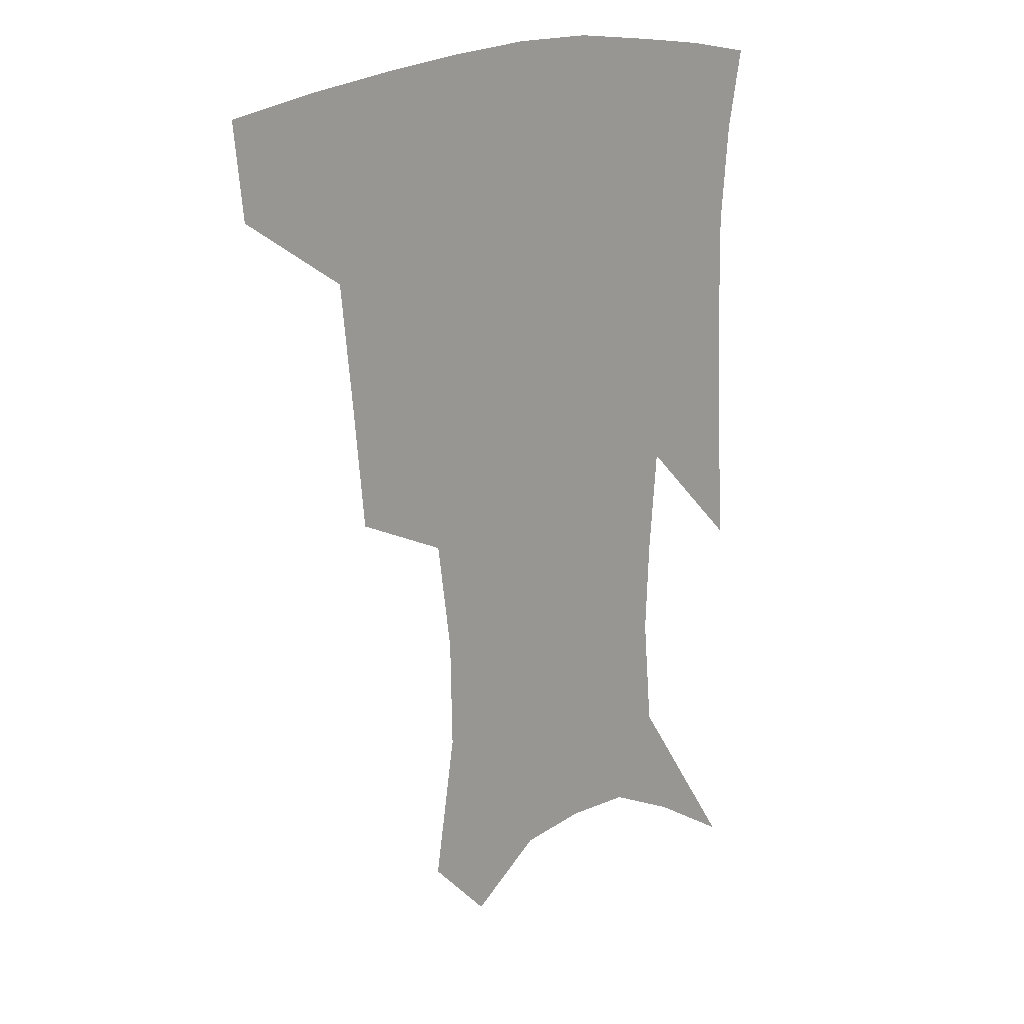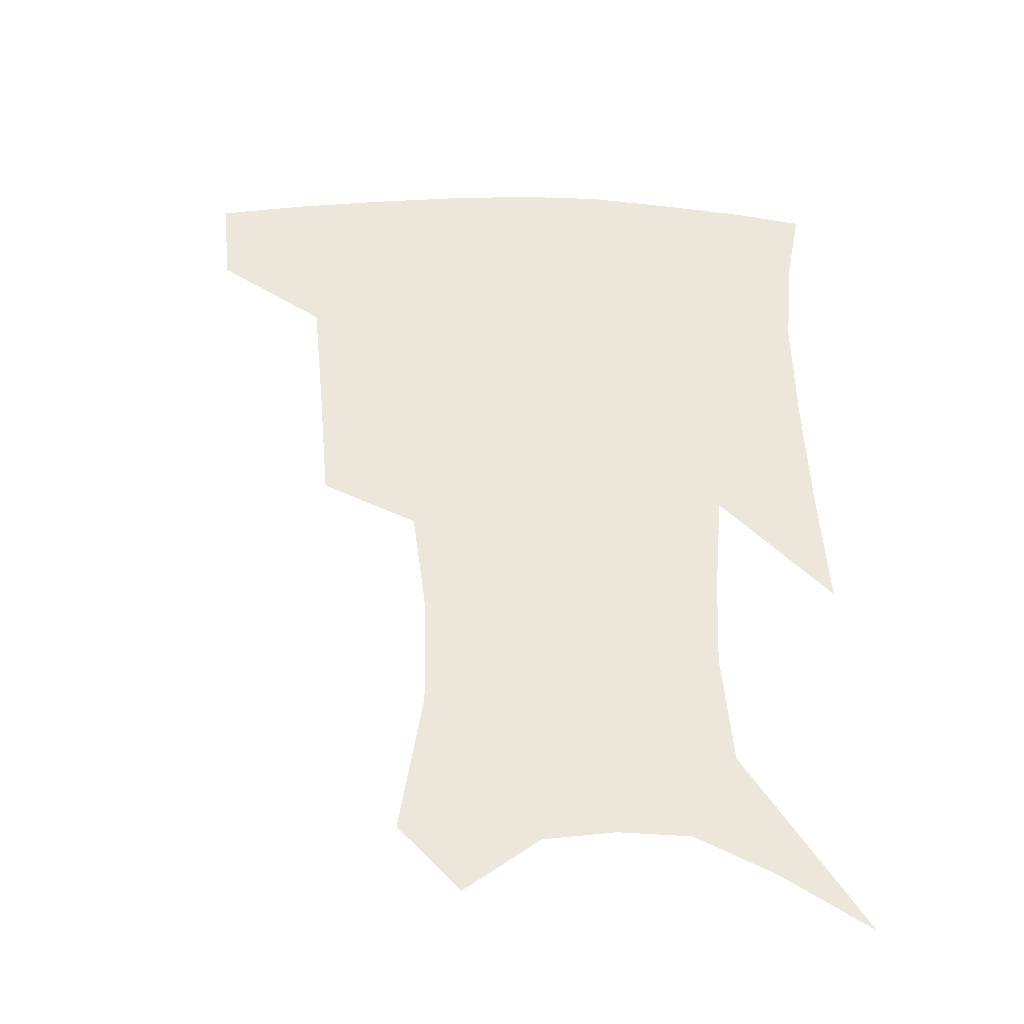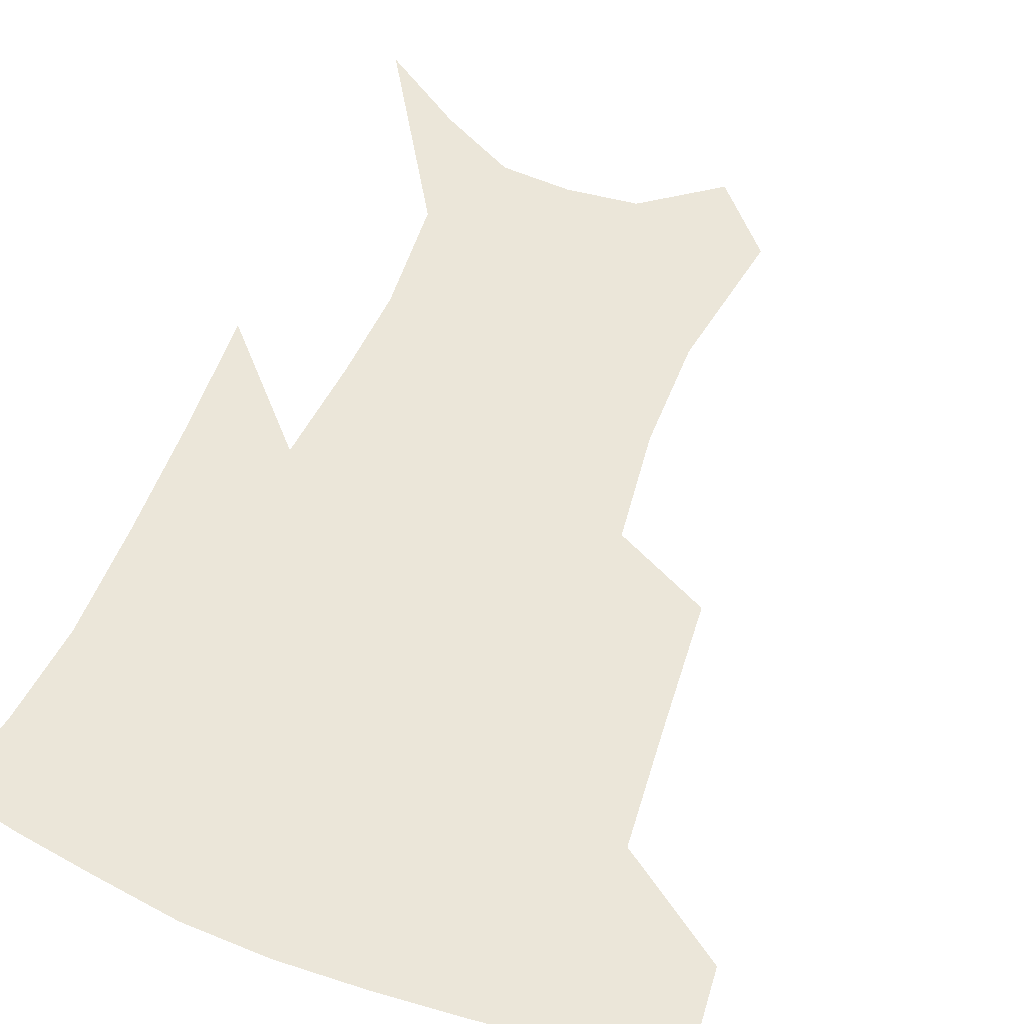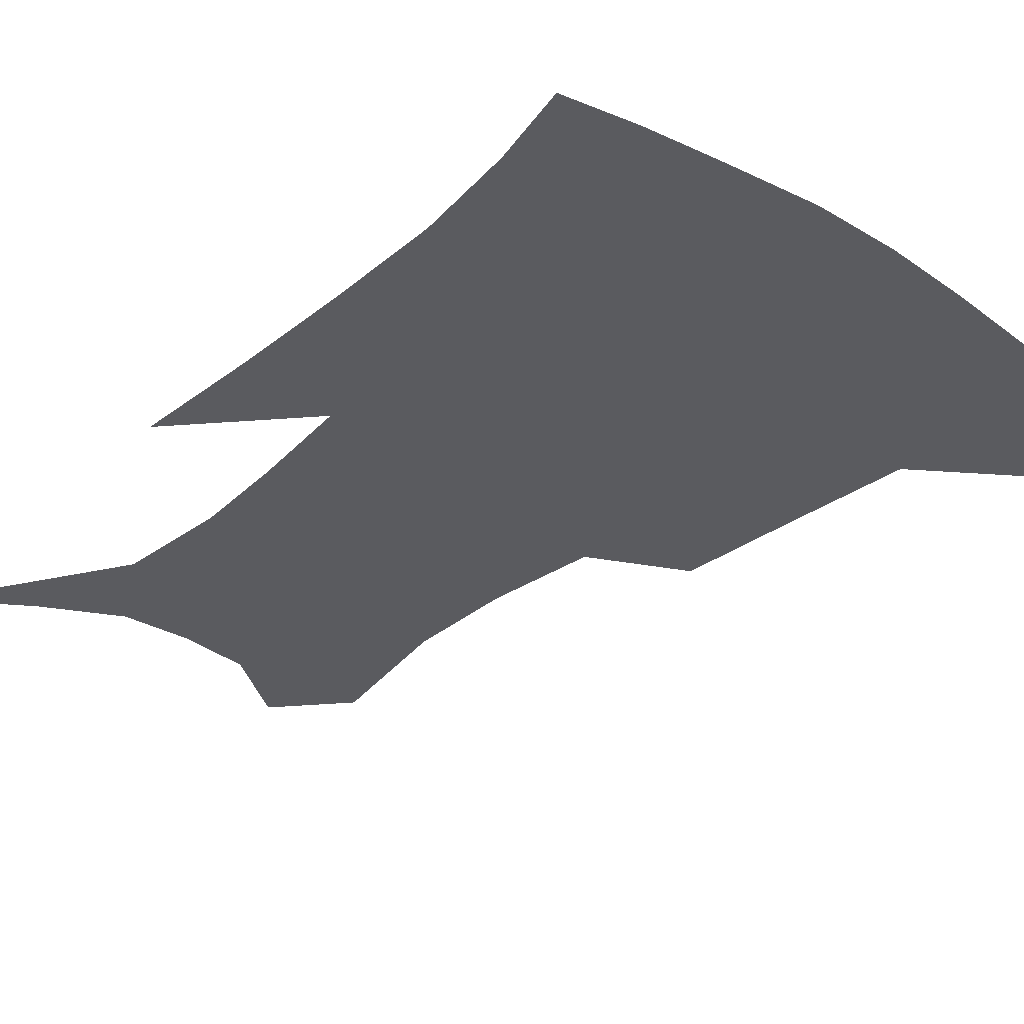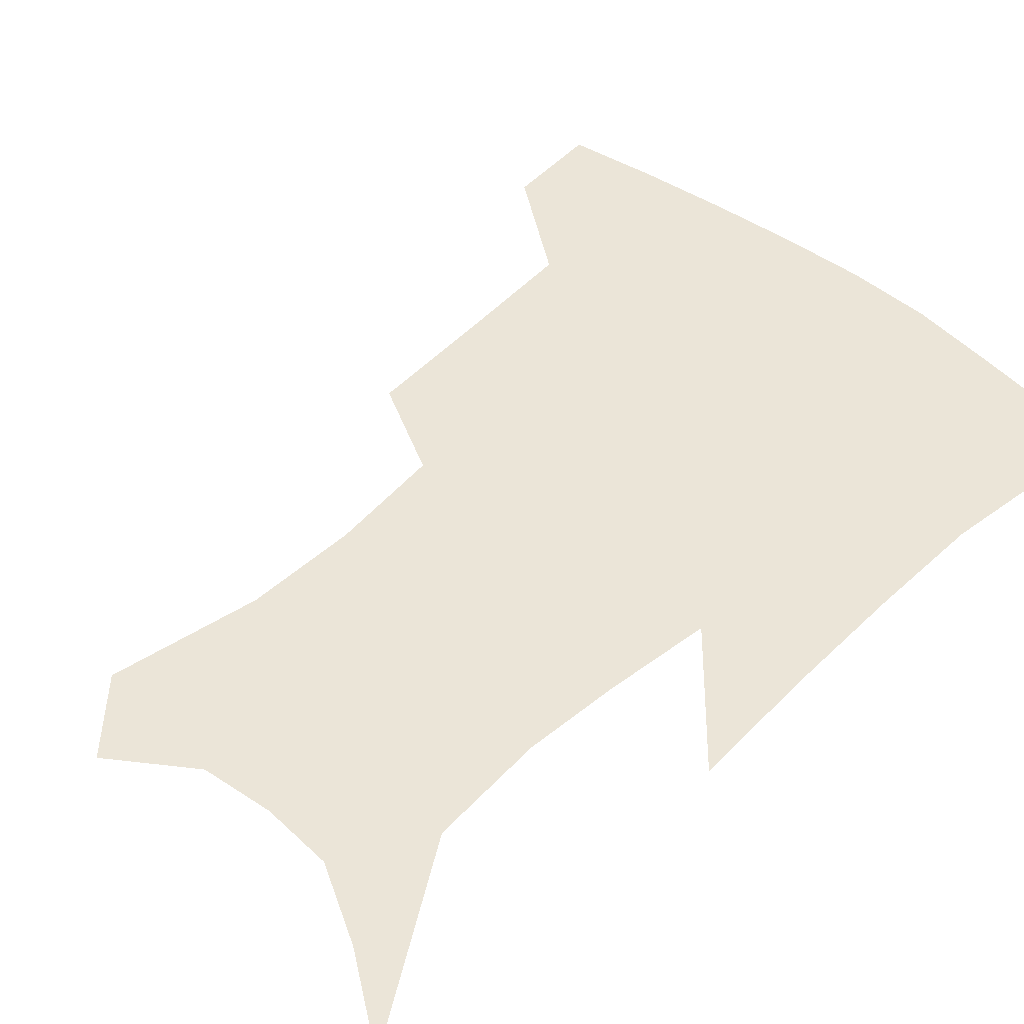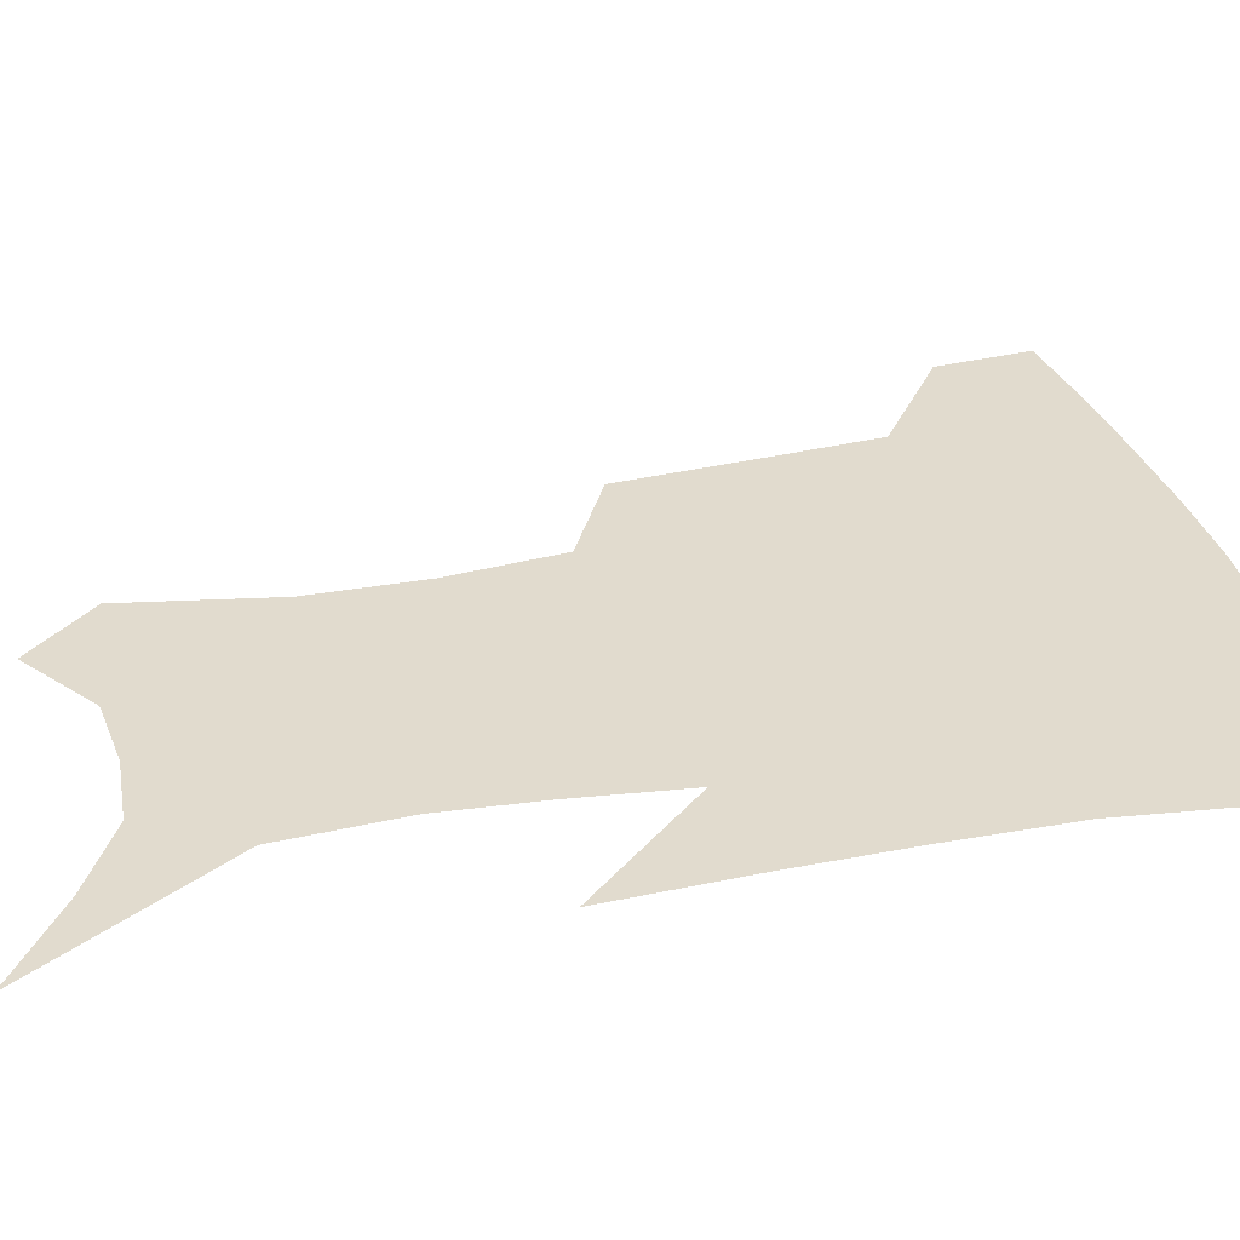
<metadata>
{"format":"obj","ext":"obj","renderer":"f3d","projection":"perspective","resolution":1024,"background":"white","views":[{"elev":19.1,"azim":-42.7,"up":"+Y"},{"elev":-39.3,"azim":-1.7,"up":"+Y"},{"elev":55.7,"azim":-157.5,"up":"+Z"},{"elev":-33.2,"azim":139.8,"up":"+Z"},{"elev":45.6,"azim":44.5,"up":"+Z"},{"elev":33.8,"azim":77.5,"up":"+Z"}]}
</metadata>
<code>
v 462 382.6 0
v 458.9 413.1 0
v 504.2 278.8 0
v 500.4 320.1 0
v 496.5 359 0
v 492.3 389.2 0
v 487.9 417.8 0
v 533 144.4 0
v 540.3 191.5 0
v 539.6 227.5 0
v 534.8 263.8 0
v 529.2 299.9 0
v 526.5 336 0
v 523.3 365.9 0
v 519.8 393.3 0
v 516.5 421.4 0
v 553.1 122.7 0
v 560.4 174.9 0
v 560.4 207.8 0
v 559.2 246.4 0
v 555.3 277.2 0
v 553 313.4 0
v 551.3 343.8 0
v 550.1 371.2 0
v 547.4 396.8 0
v 544.7 424.2 0
v 577.1 140.7 0
v 579.9 183.7 0
v 579.7 218.3 0
v 578.1 250.8 0
v 575.9 282.3 0
v 575.1 317.7 0
v 574.8 346.3 0
v 575 373.6 0
v 574.6 398.5 0
v 572.4 426 0
v 600.1 143.6 0
v 598.5 184.6 0
v 598.1 218.6 0
v 597.4 254.9 0
v 597.1 289.1 0
v 597 319.6 0
v 597.8 348.1 0
v 599.2 374.4 0
v 600.4 398.5 0
v 599.7 425.6 0
v 622.9 142.6 0
v 618.3 177.3 0
v 615.8 219.6 0
v 616.7 250.4 0
v 618.6 281.2 0
v 618.7 314.3 0
v 619.5 347.8 0
v 622.4 372.2 0
v 625.3 397.3 0
v 628.2 422.2 0
v 647.8 129.9 0
v 638.2 170.8 0
v 634.9 208.3 0
v 636.2 238.7 0
v 639 273.5 0
v 640.2 308.2 0
v 641.8 339.5 0
v 645.5 366.7 0
v 649.2 394.5 0
v 653.7 418.7 0
v 676.1 111.3 0
v 674.9 236 0
v 671.9 278.9 0
v 670.2 317.6 0
v 669.4 355.5 0
v 672.3 388.1 0
v 677.2 414.1 0
v 691 451 0
f 5 6 1
f 1 6 2
f 6 7 2
f 11 12 3
f 3 12 4
f 12 13 4
f 4 13 5
f 13 14 5
f 5 14 6
f 14 15 6
f 6 15 7
f 15 16 7
f 17 18 8
f 8 18 9
f 18 19 9
f 9 19 10
f 19 20 10
f 10 20 11
f 20 21 11
f 11 21 12
f 21 22 12
f 12 22 13
f 22 23 13
f 13 23 14
f 23 24 14
f 14 24 15
f 24 25 15
f 15 25 16
f 25 26 16
f 17 27 18
f 27 28 18
f 18 28 19
f 28 29 19
f 19 29 20
f 29 30 20
f 20 30 21
f 30 31 21
f 21 31 22
f 31 32 22
f 22 32 23
f 32 33 23
f 23 33 24
f 33 34 24
f 24 34 25
f 34 35 25
f 25 35 26
f 35 36 26
f 27 37 28
f 37 38 28
f 28 38 29
f 38 39 29
f 29 39 30
f 39 40 30
f 30 40 31
f 40 41 31
f 31 41 32
f 41 42 32
f 32 42 33
f 42 43 33
f 33 43 34
f 43 44 34
f 34 44 35
f 44 45 35
f 35 45 36
f 45 46 36
f 37 47 38
f 47 48 38
f 38 48 39
f 48 49 39
f 39 49 40
f 49 50 40
f 40 50 41
f 50 51 41
f 41 51 42
f 51 52 42
f 42 52 43
f 52 53 43
f 43 53 44
f 53 54 44
f 44 54 45
f 54 55 45
f 45 55 46
f 55 56 46
f 47 57 48
f 57 58 48
f 48 58 49
f 58 59 49
f 49 59 50
f 59 60 50
f 50 60 51
f 60 61 51
f 51 61 52
f 61 62 52
f 52 62 53
f 62 63 53
f 53 63 54
f 63 64 54
f 54 64 55
f 64 65 55
f 55 65 56
f 65 66 56
f 57 67 58
f 61 68 62
f 68 69 62
f 62 69 63
f 69 70 63
f 63 70 64
f 70 71 64
f 64 71 65
f 71 72 65
f 65 72 66
f 72 73 66

</code>
